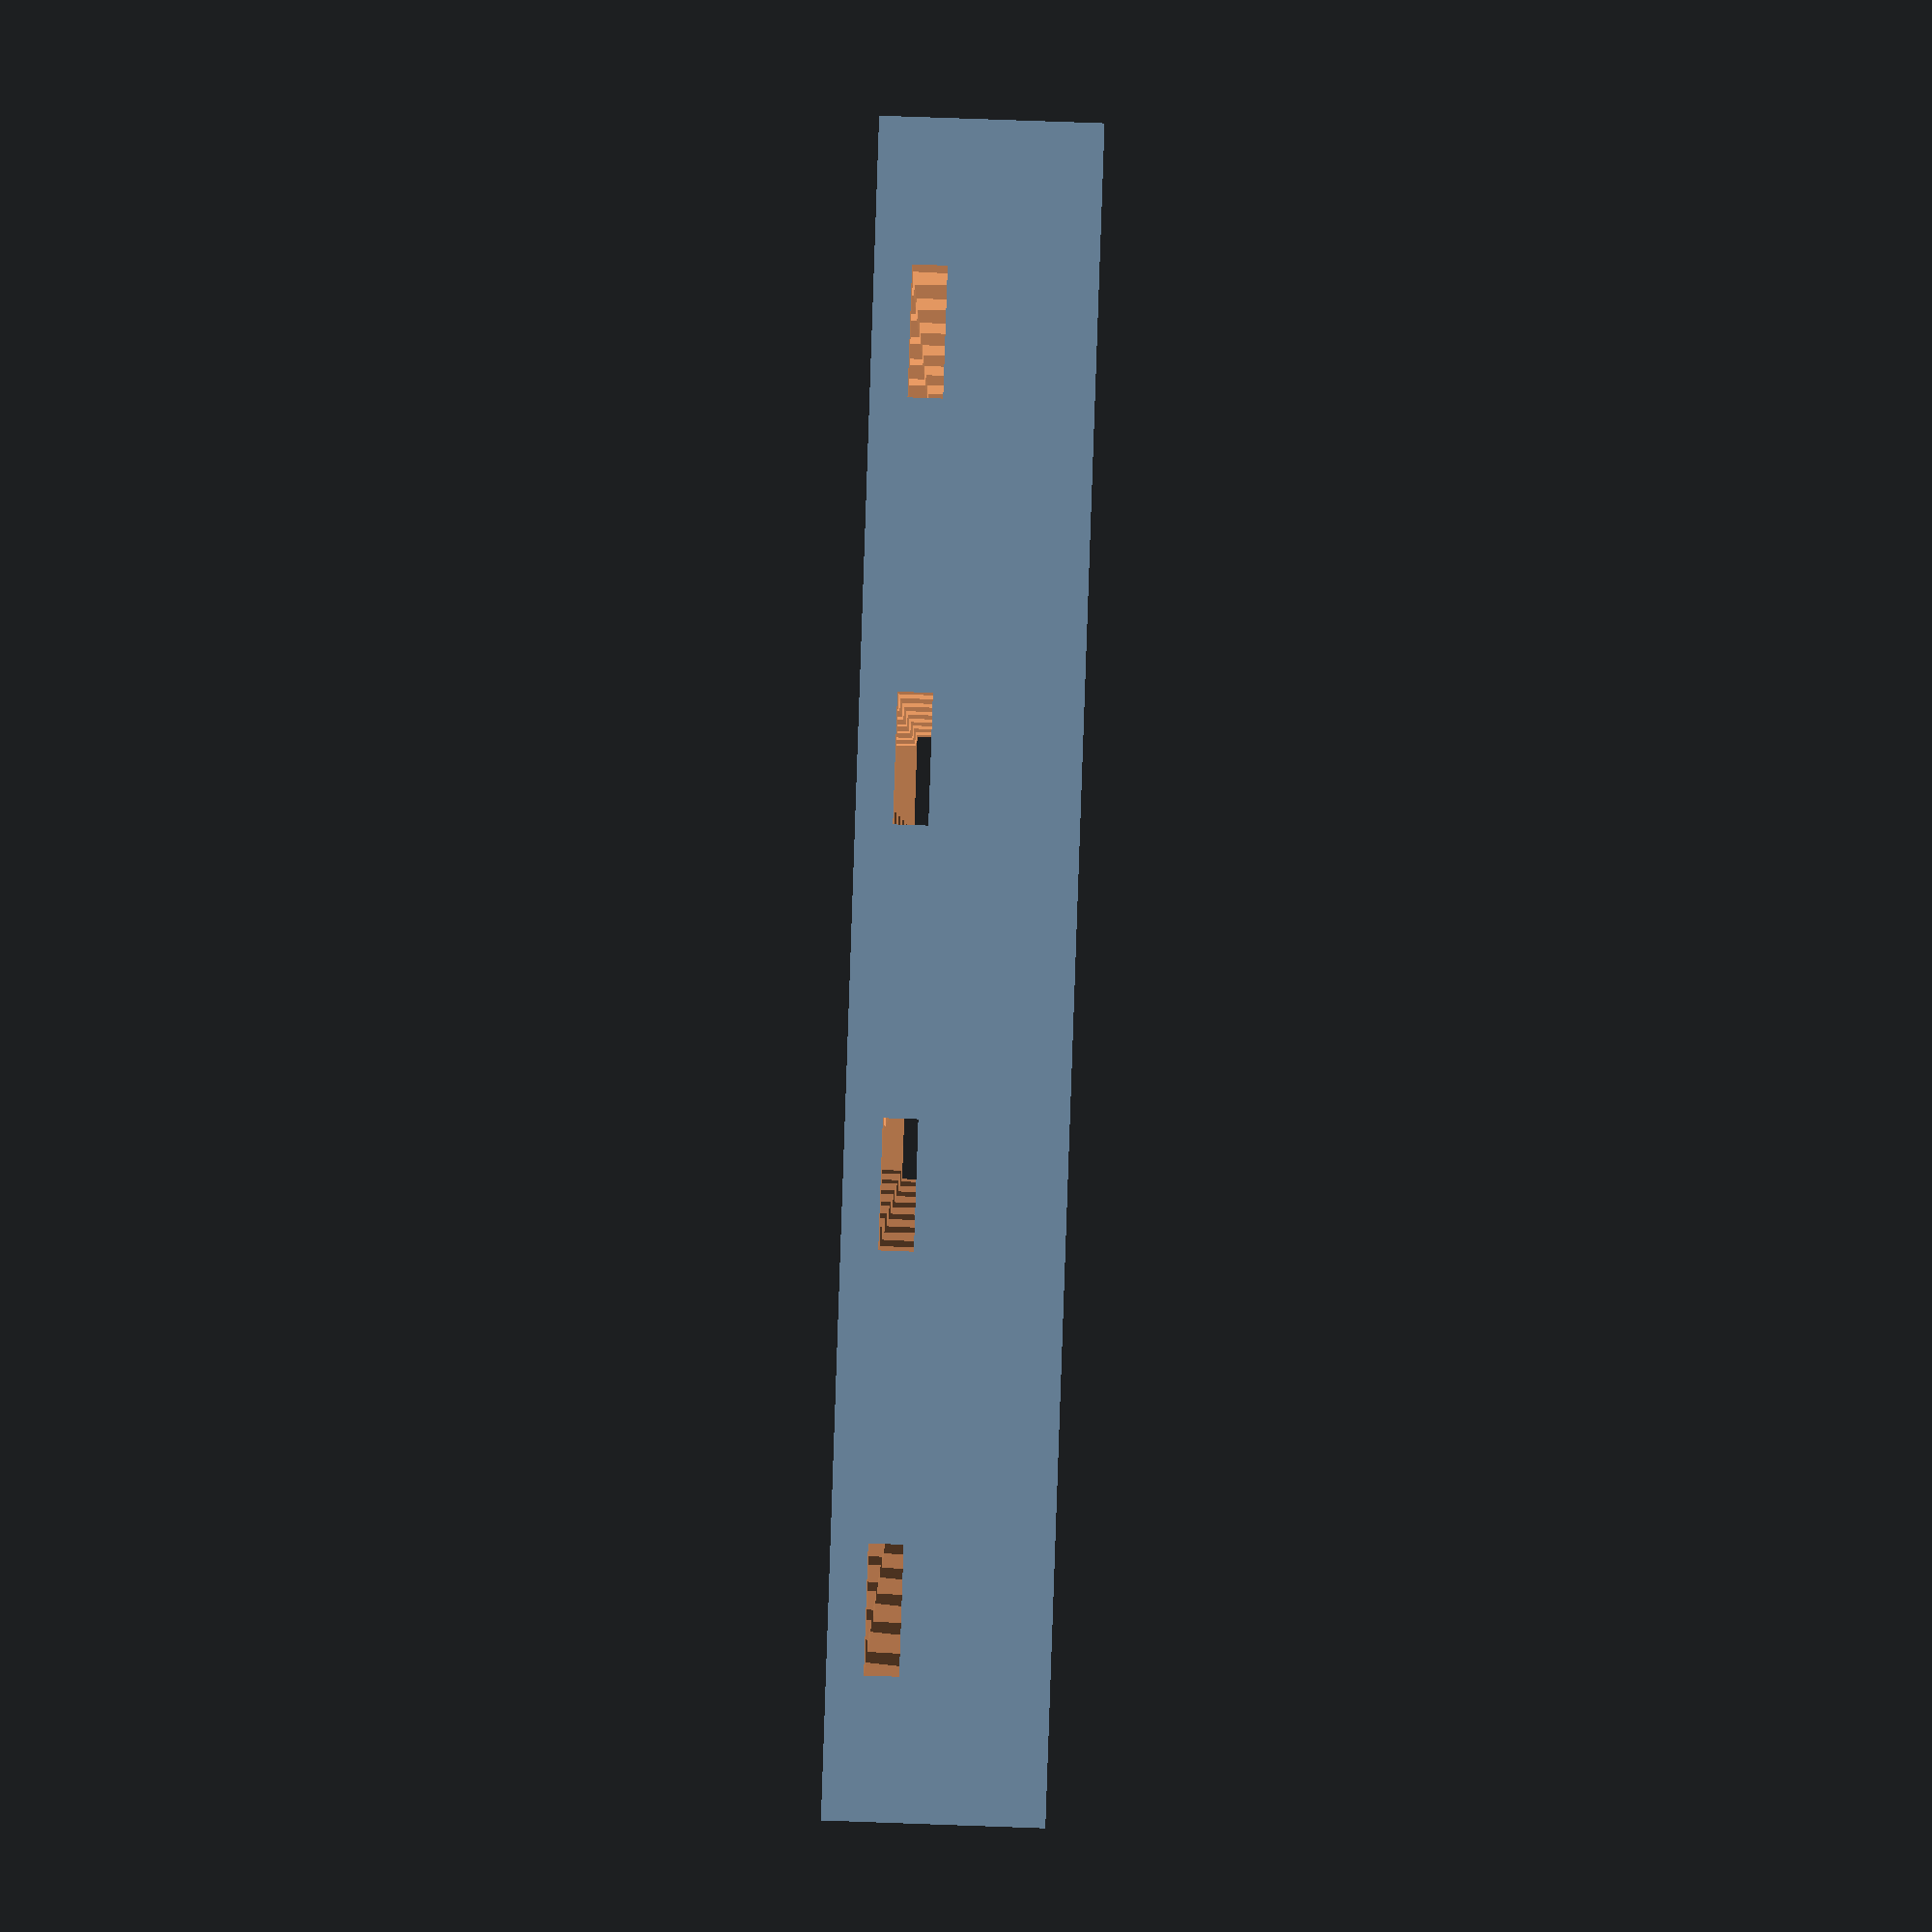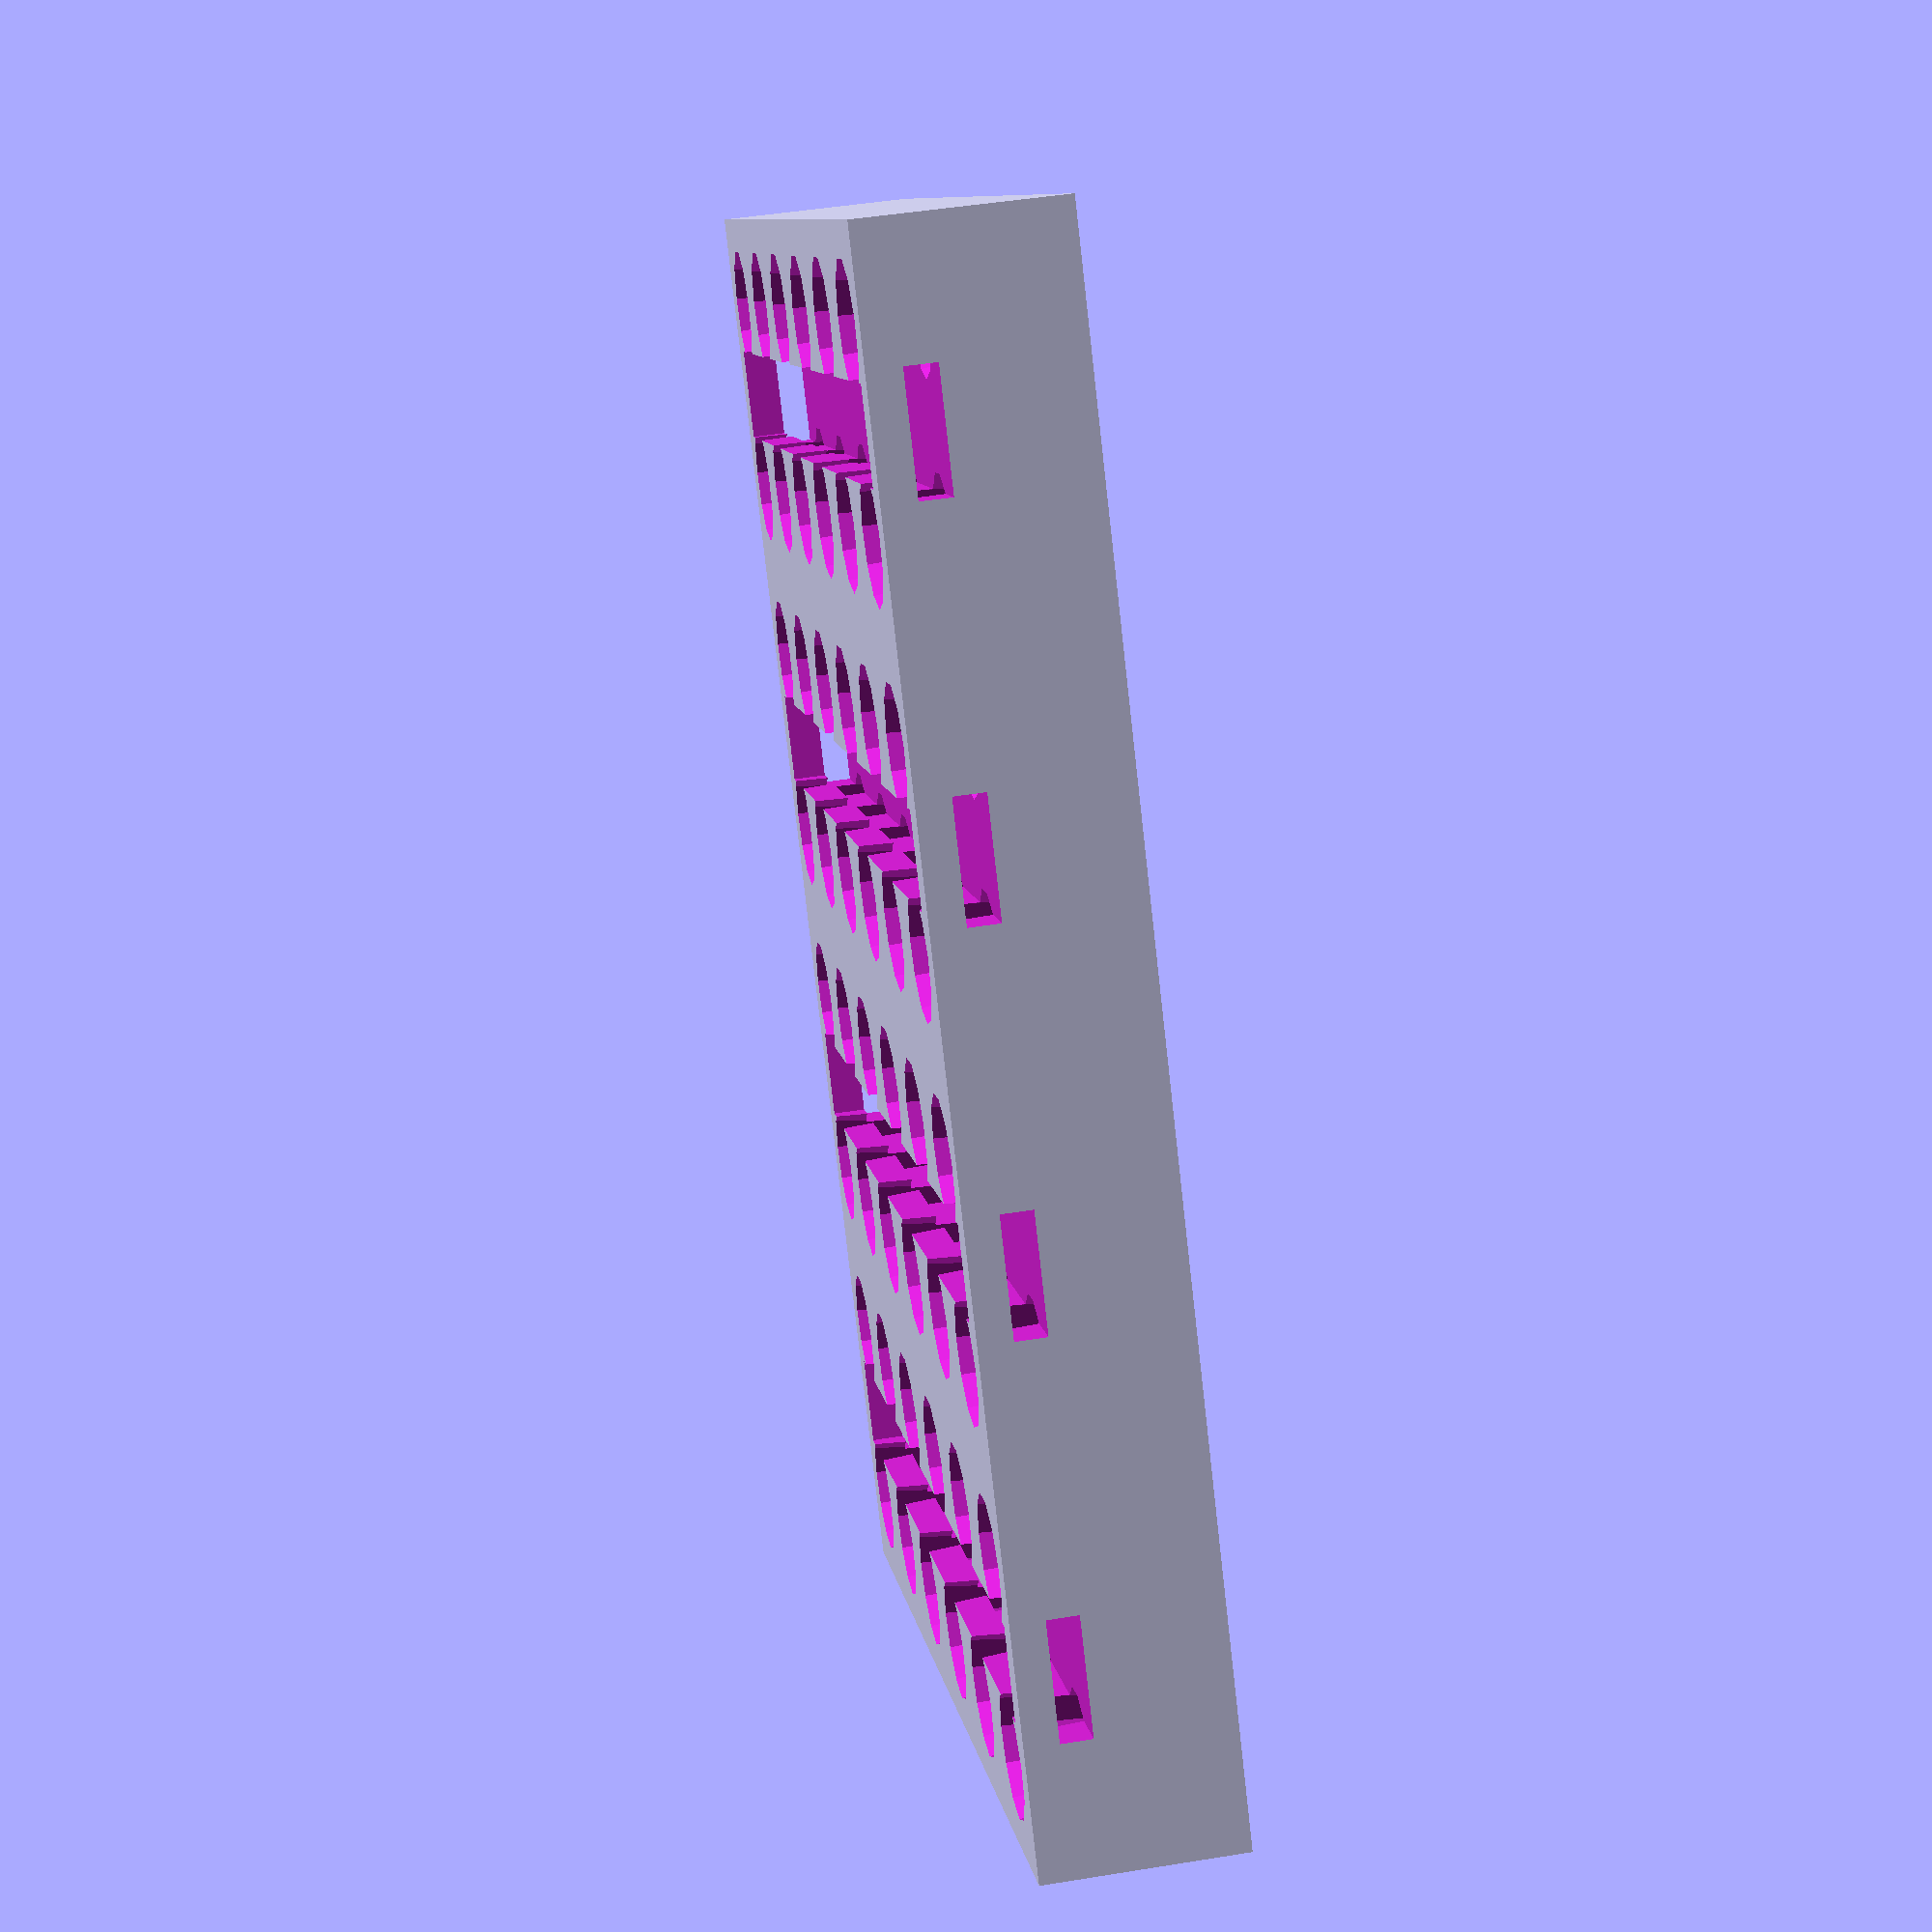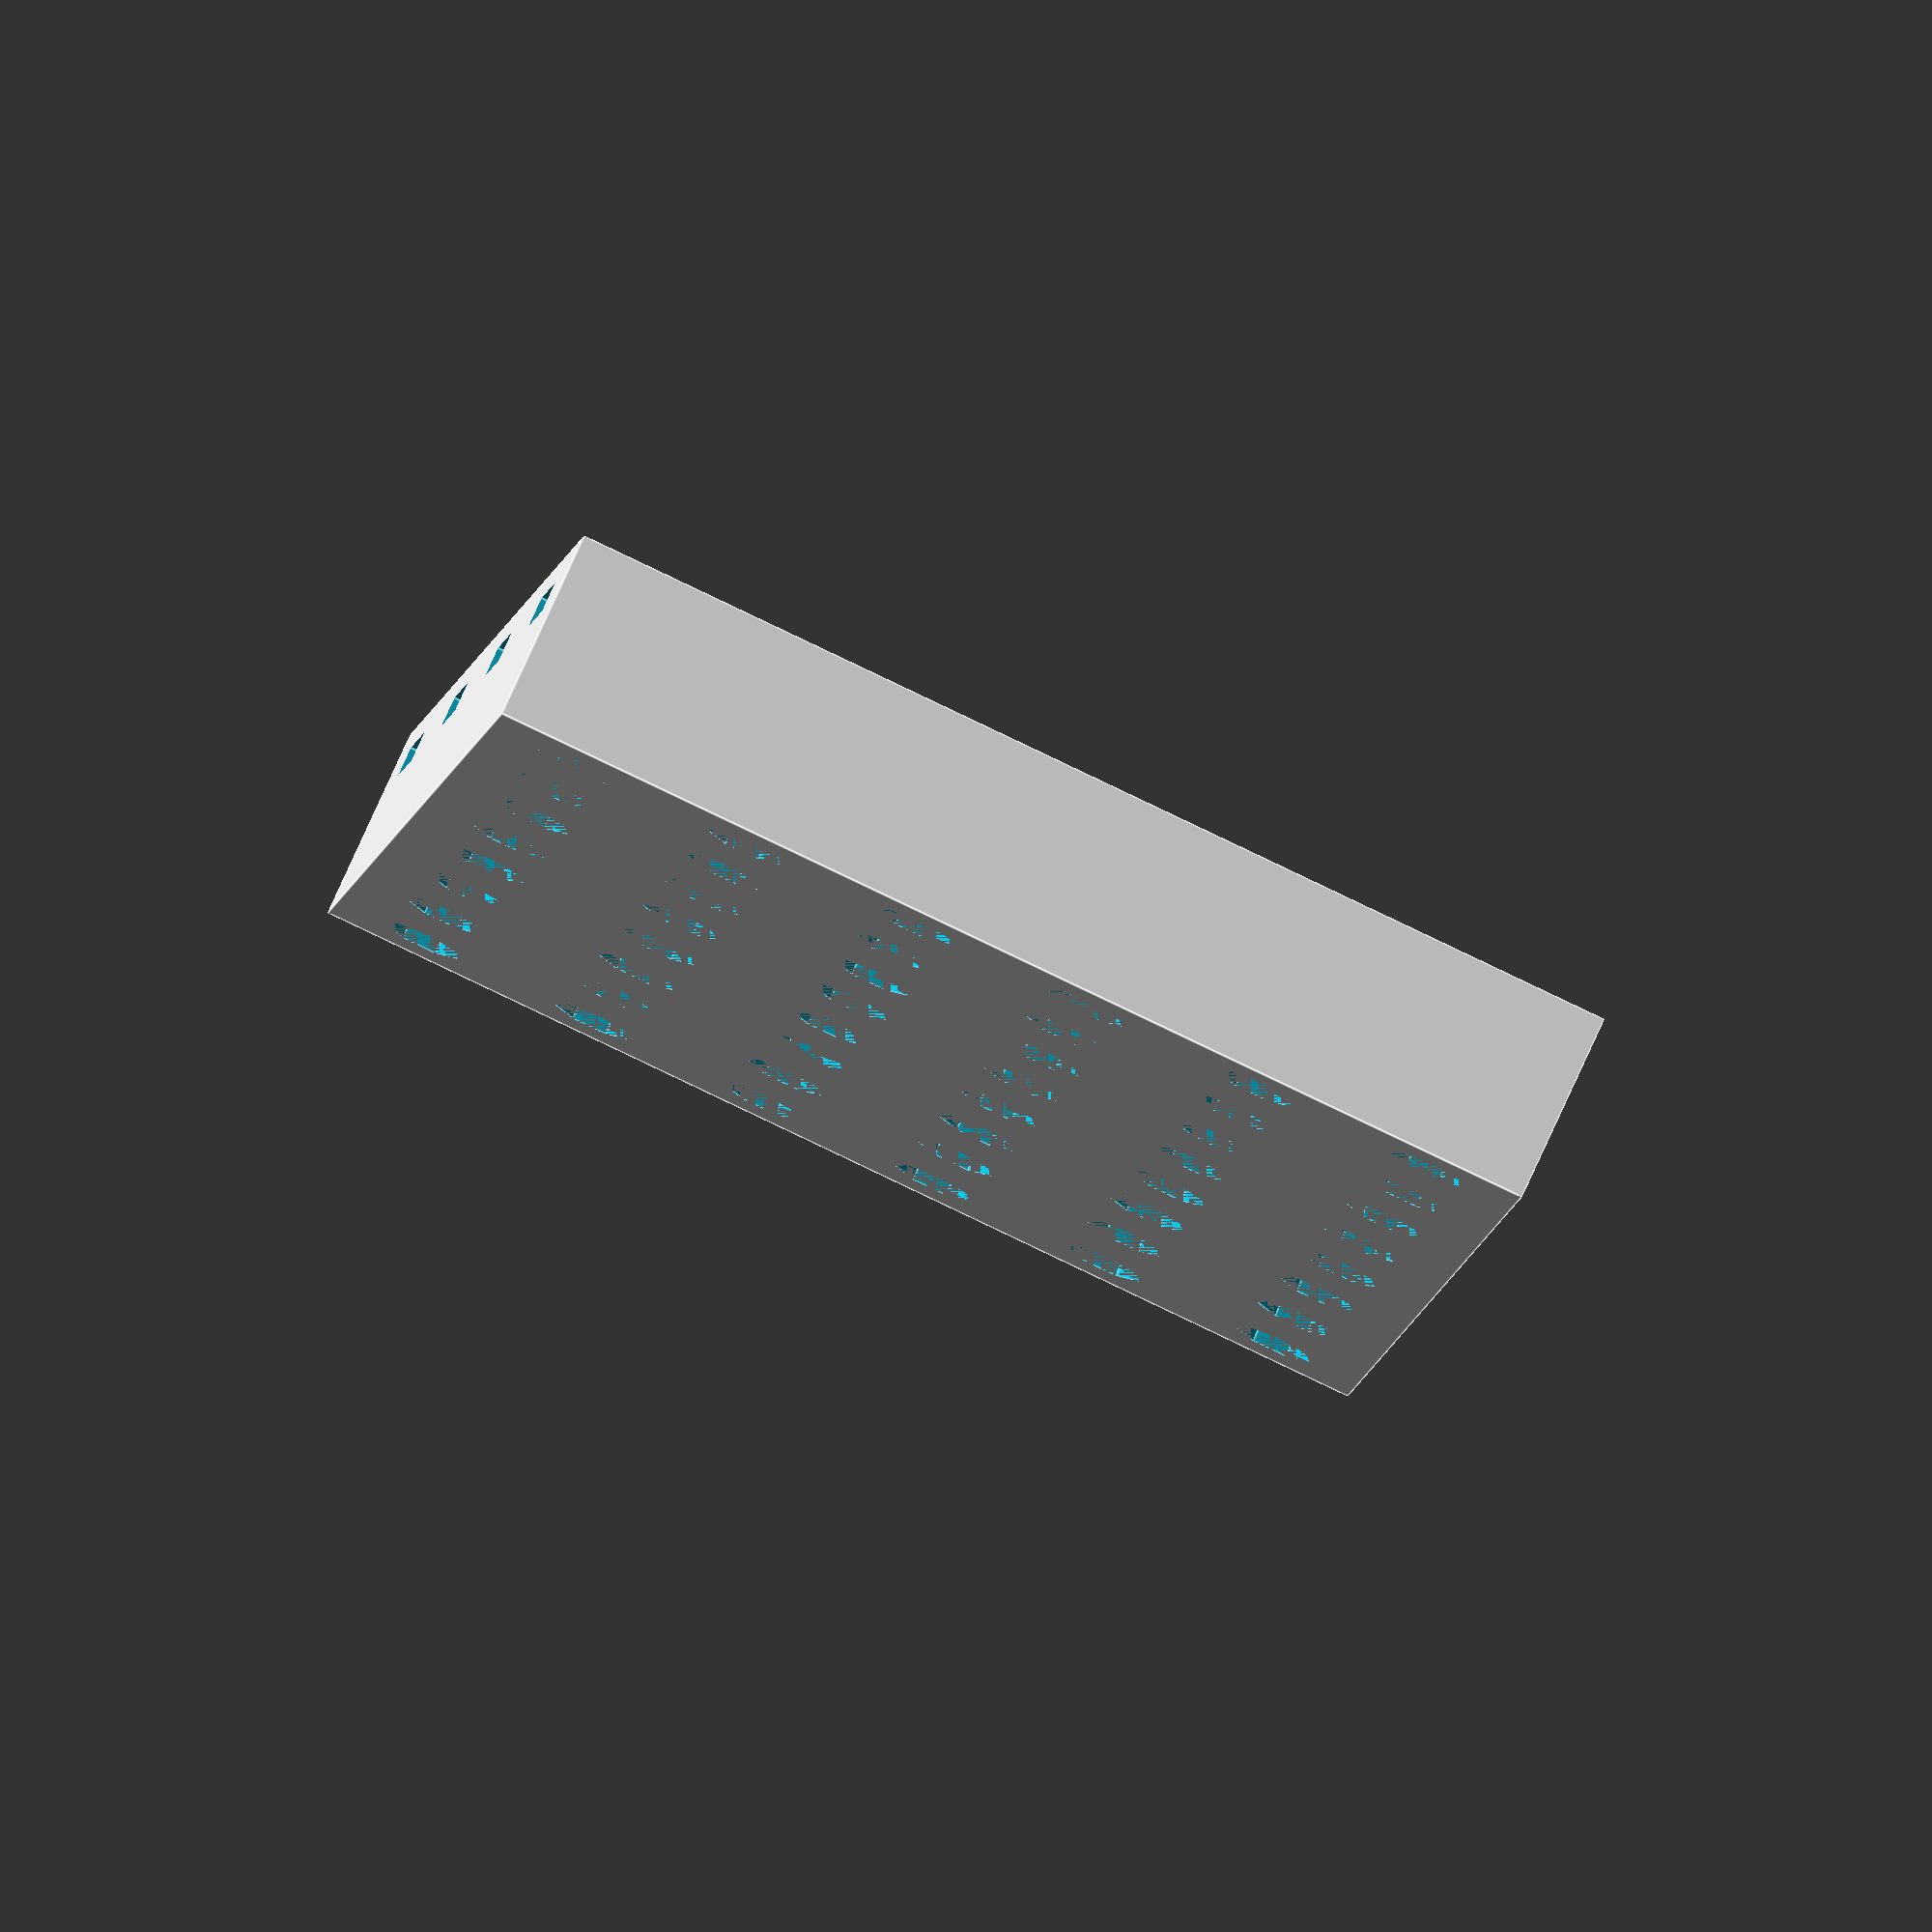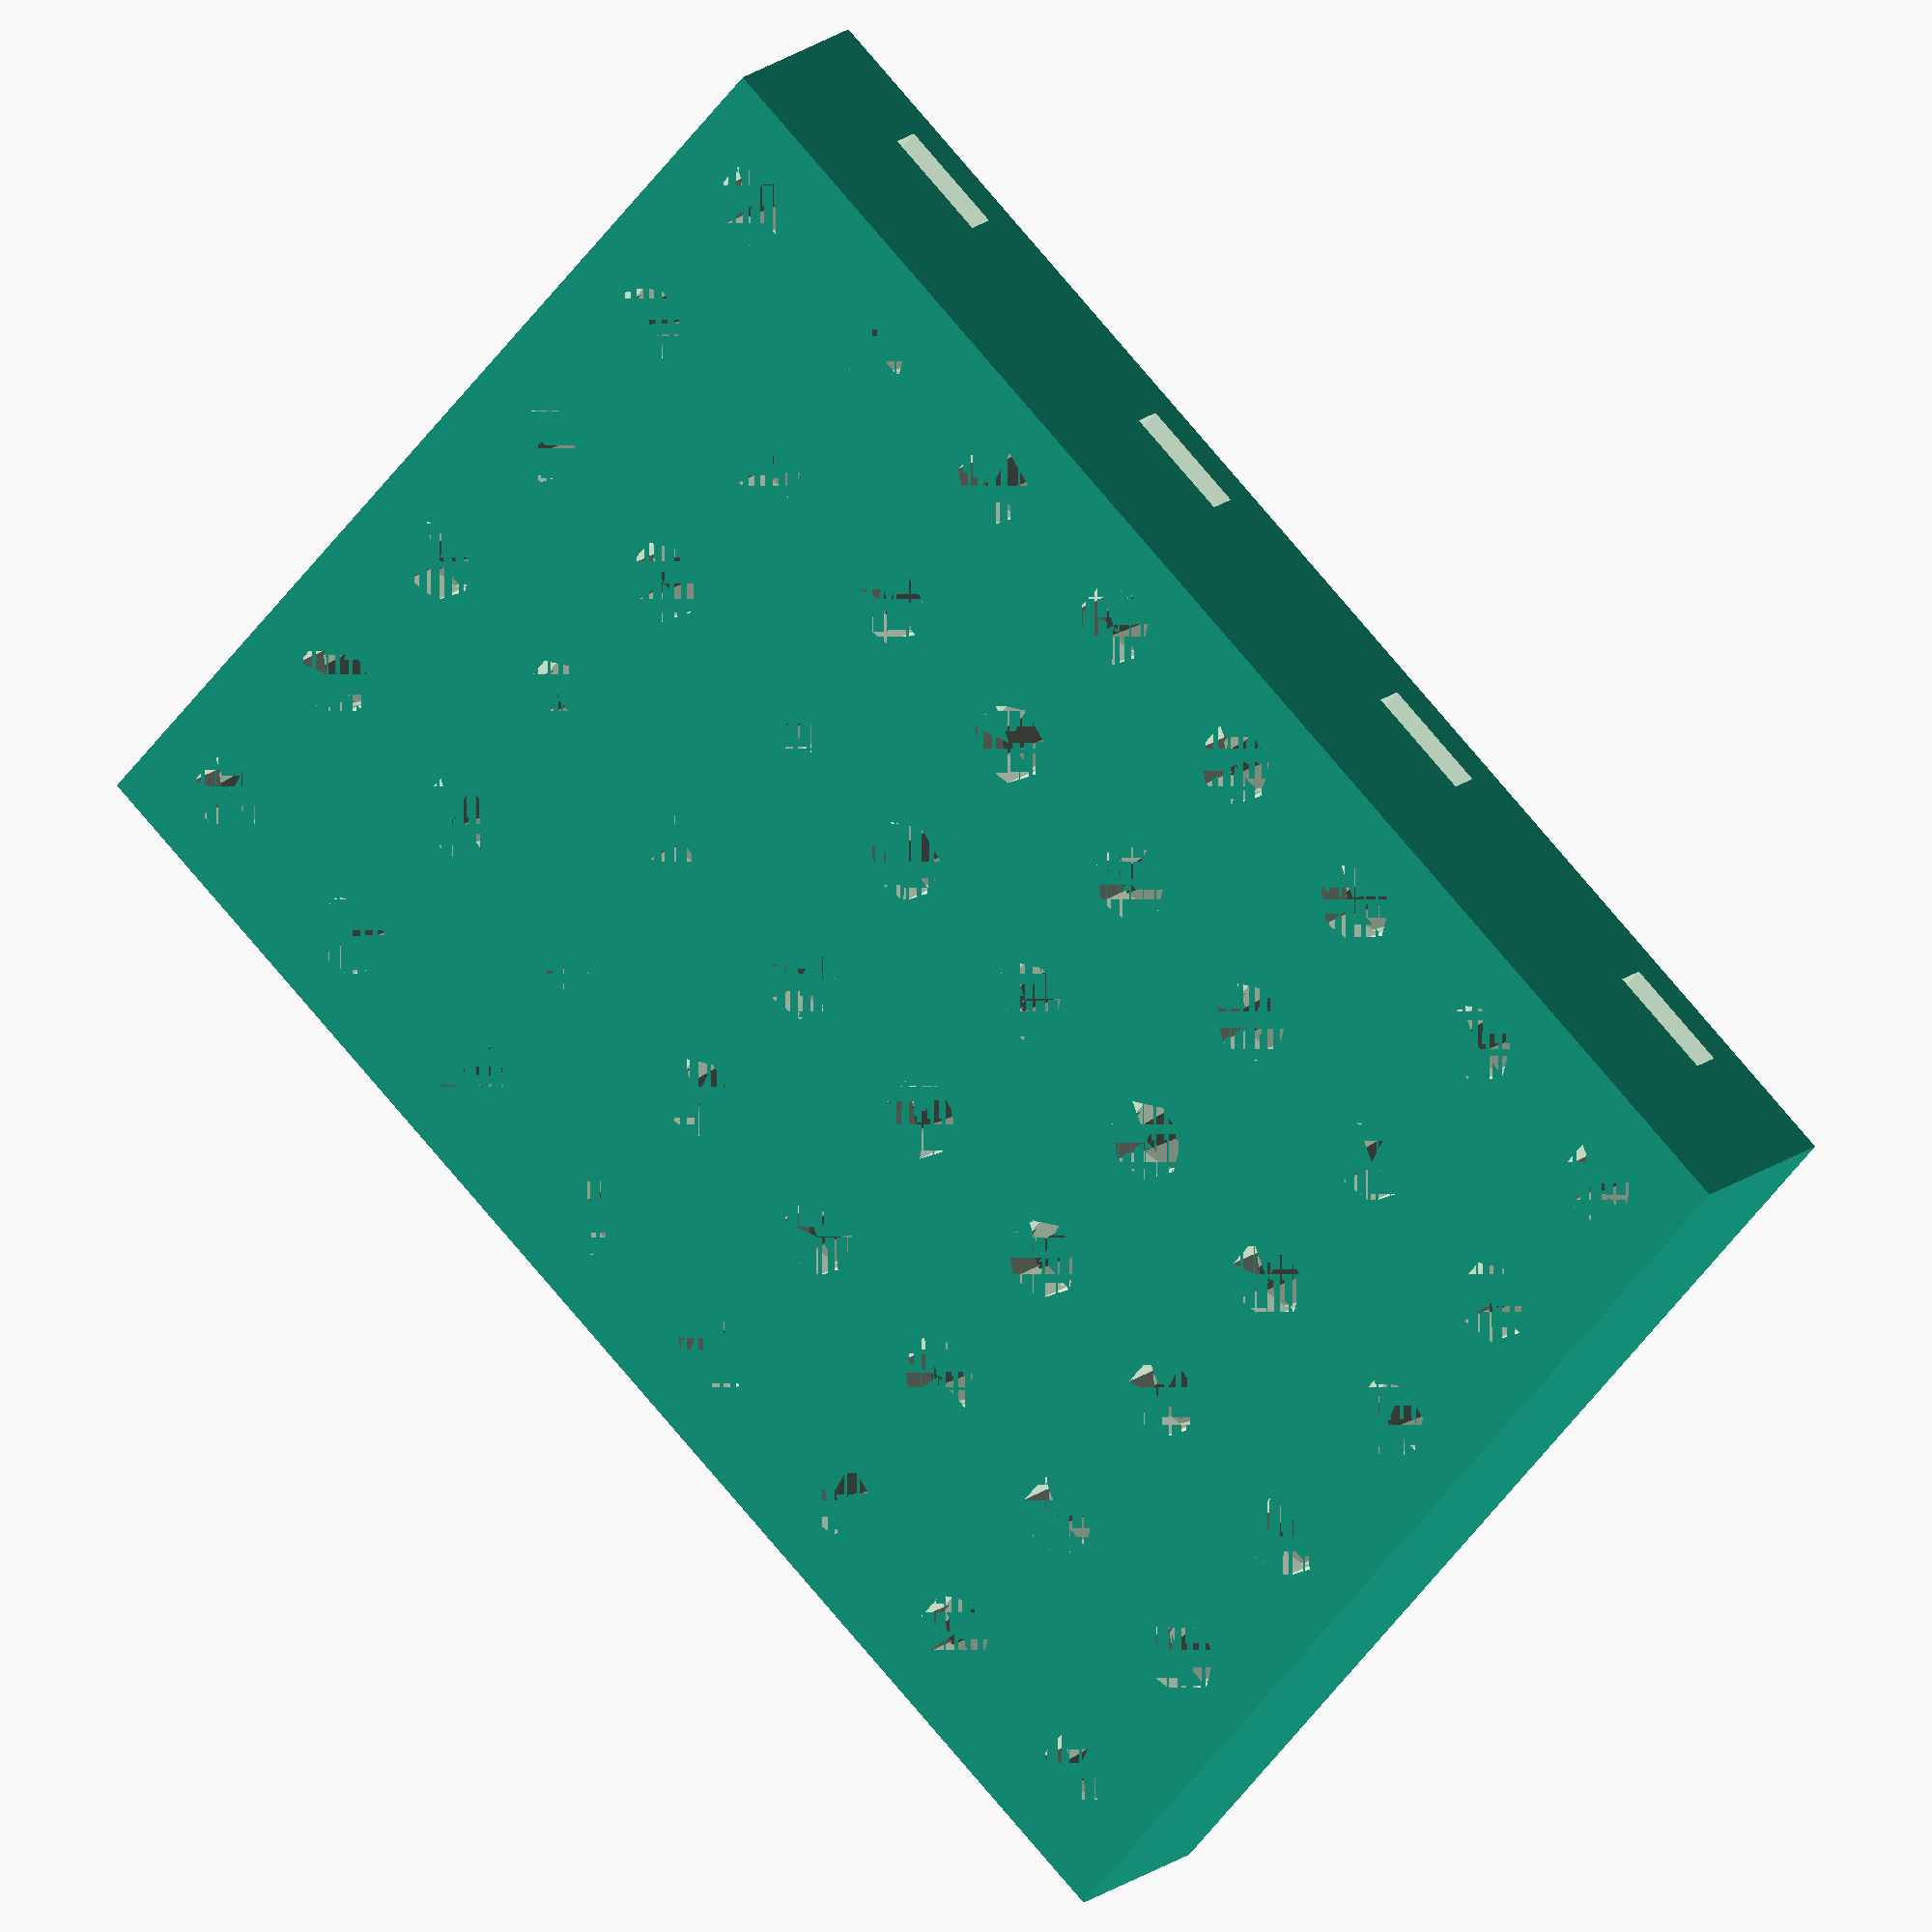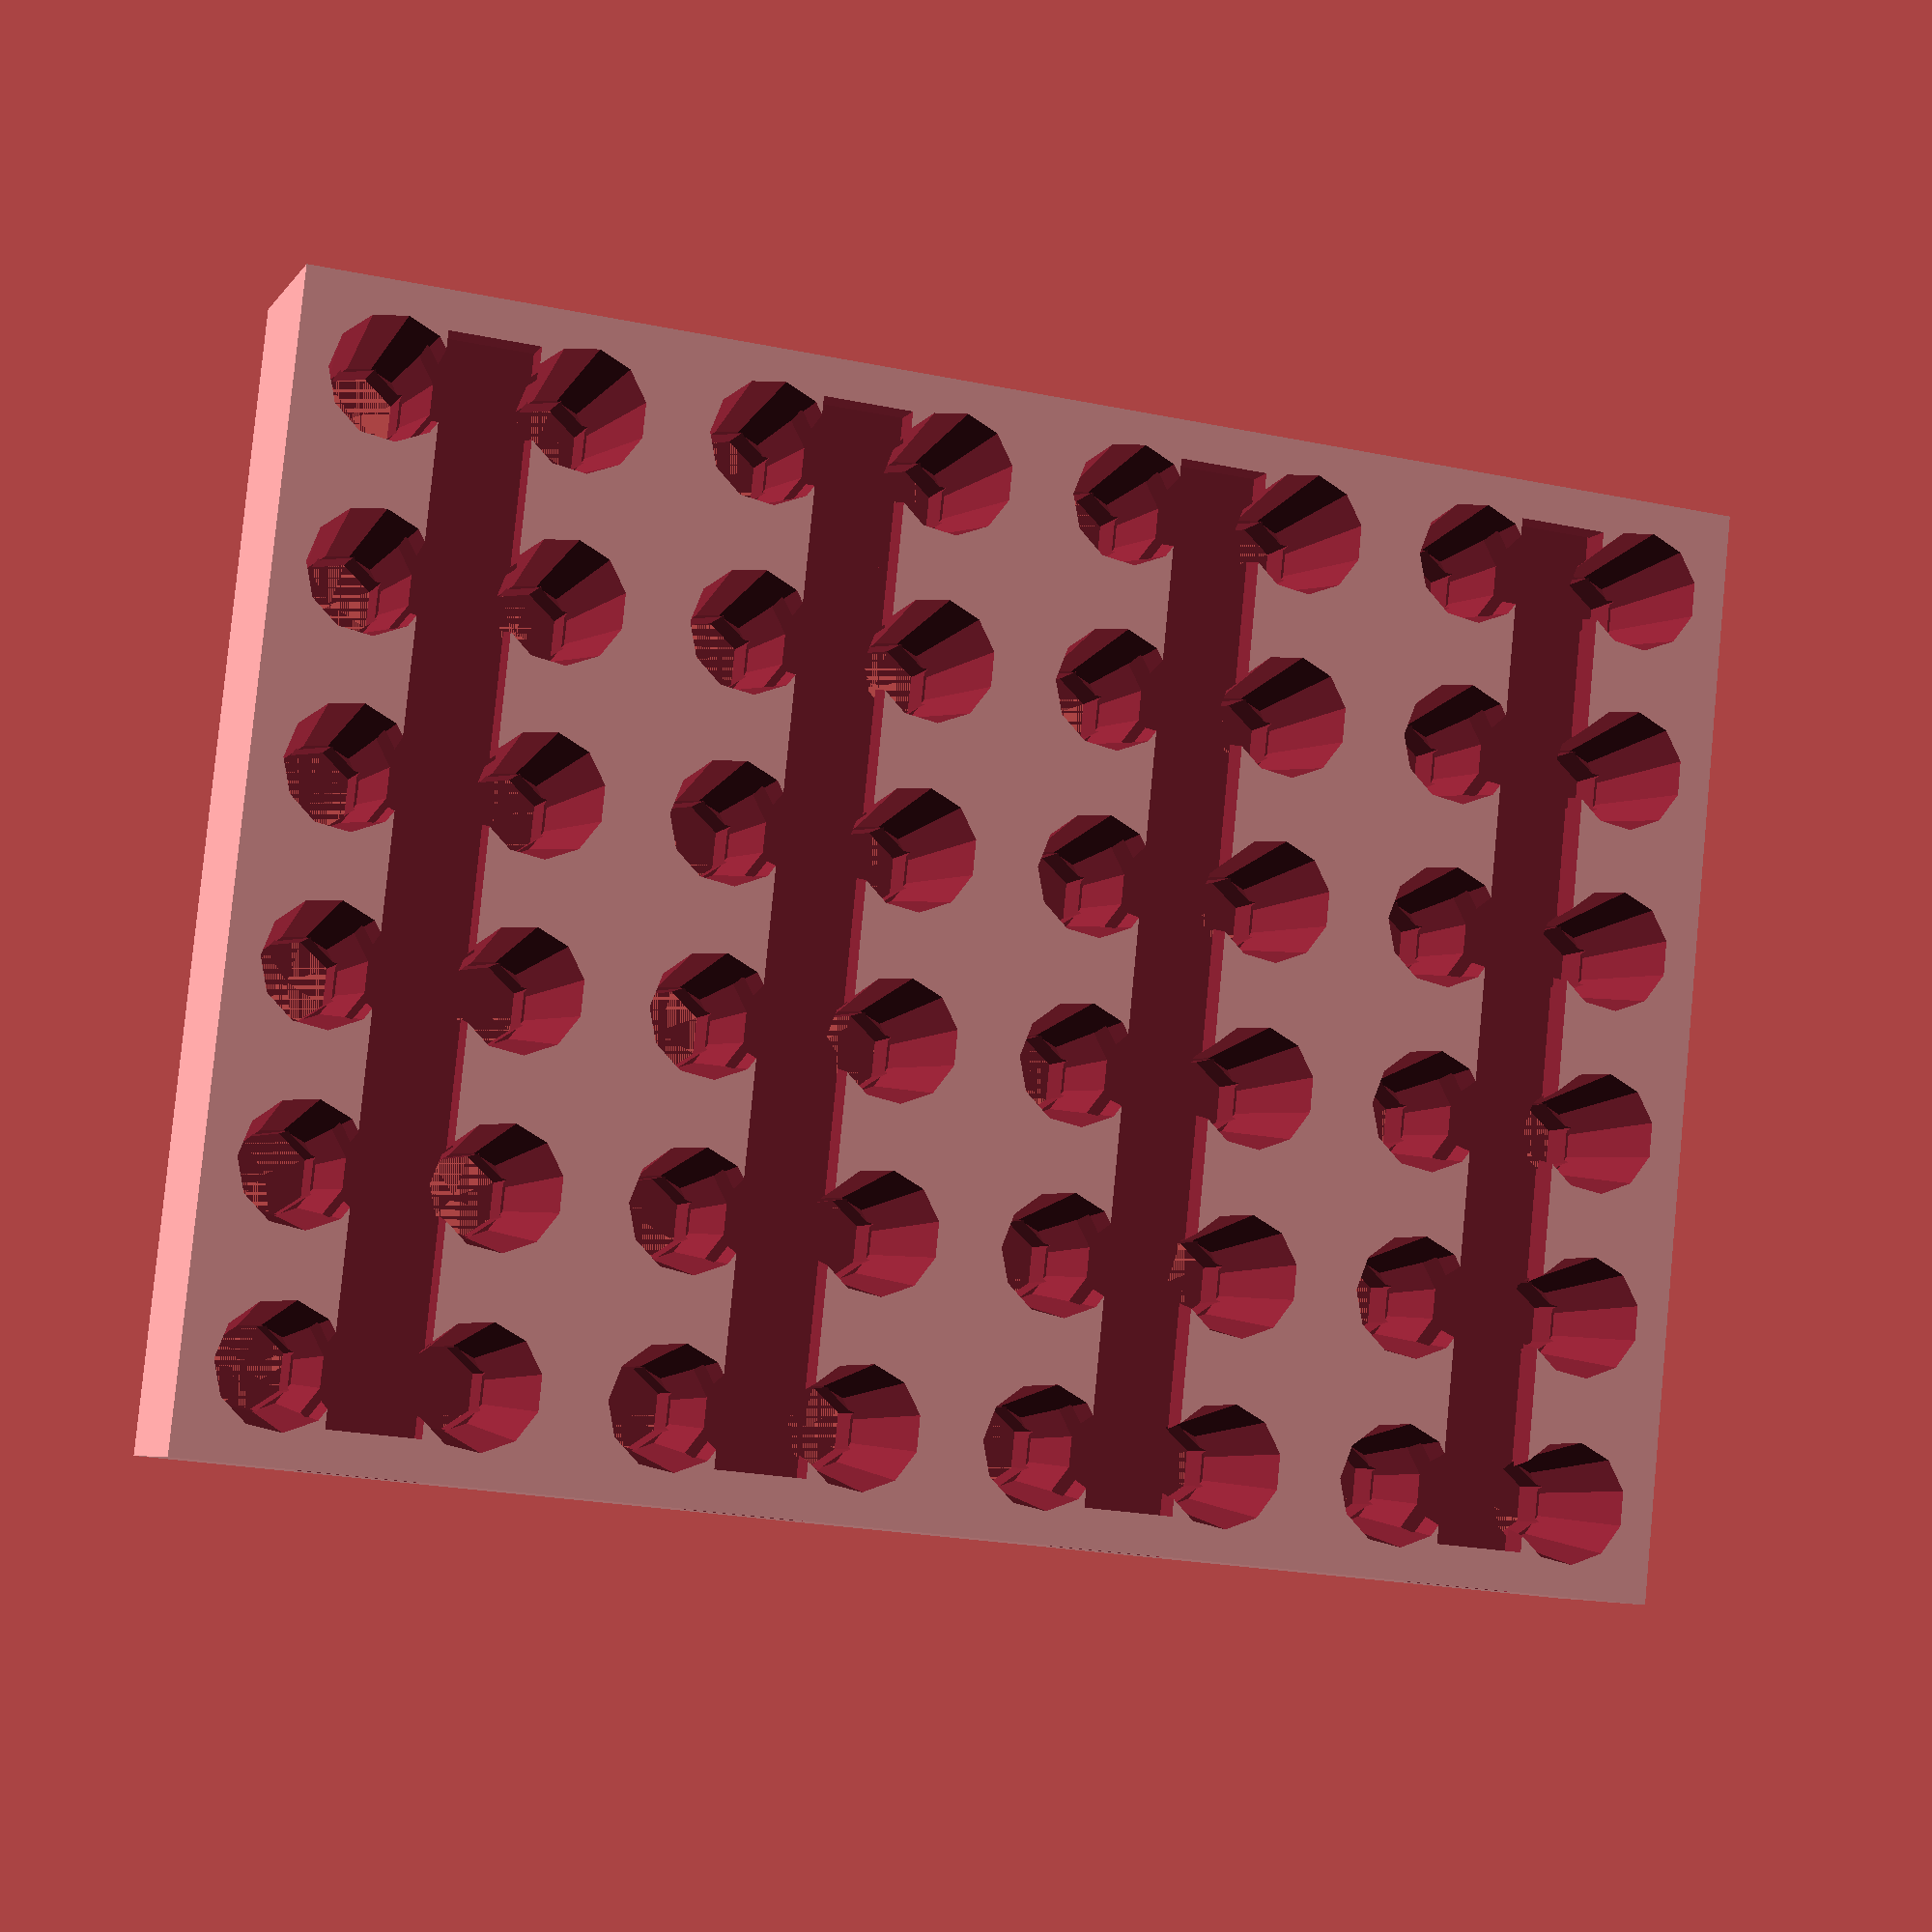
<openscad>
//magnet holes
magx=4.4;
magy=50.2;
magz=3.2;
platex=1.2;
//true z = 3
//true y = 3.96
//true x = 10.05
//true spacing = 62.5/4
spacingx=99/5.5;
spacingy=spacingx;

module magnet_holes(){
	for (j = [1:4]){
		translate([j*spacingx,0,0])
//		for (i = [1:4]){
//		    translate([i*spacingx,0,0])
			union(){
		    cube([magx,magy,magz]);
			 translate([-platex/2,-magy*0.1,0])
			 cube([magx+platex,magy*1.2,1.5]);
			}
//		}
	}
}

//sight holes
module sight_holes(){
	for (j= [1:5]){
		translate([(j-0.5)*spacingx,-magy*0.1,0])
		cube([magx*0.8,magy*1.2,magz*2]);
	}
}

//tube holes
tuber=4/2;
tuber2=6.8/2;
tubeh=10.6;
tubeoff=8.5;

//true R1 = 6.12
//true R2 = 3
//true h = 10.6
//true offset = 7.9

module tube_holes(){
	for (j=[1:6]){
		translate([0,j*spacingy/2,0])
		for (i=[1:8]){ //8 for 48 well plate

			translate([i*spacingx/2,0,tubeh-tubeoff])
			union(){
				cylinder(h=tubeh,r1=tuber,r2=tuber2);
				translate([0,0,tubeoff-tubeh]) cylinder(h=tubeh,r=tuber);
				}
		}
	}

}

//the thing
totalh=9.5;
module thing(){
	difference(){
		translate([spacingx/4,spacingy/4,0]) 
		cube([spacingx*4,spacingy*3,totalh]); // 4, 3, for 48 well plate
		union(){
			translate([-spacingx/4-magx/2,spacingy*7/4-magy/2,totalh-magz+0.1]){
				magnet_holes();
				//sight_holes();
				}
			tube_holes();
		}
	}
}

//subpart
//intersection(){
//color("red") cube([spacingx*1.25,spacingy*1.25,totalh]);
thing();
//}

</openscad>
<views>
elev=98.5 azim=9.2 roll=88.0 proj=p view=solid
elev=132.6 azim=231.8 roll=100.4 proj=p view=wireframe
elev=100.7 azim=82.7 roll=335.5 proj=o view=edges
elev=163.4 azim=319.2 roll=327.9 proj=o view=solid
elev=5.4 azim=185.8 roll=341.4 proj=p view=wireframe
</views>
